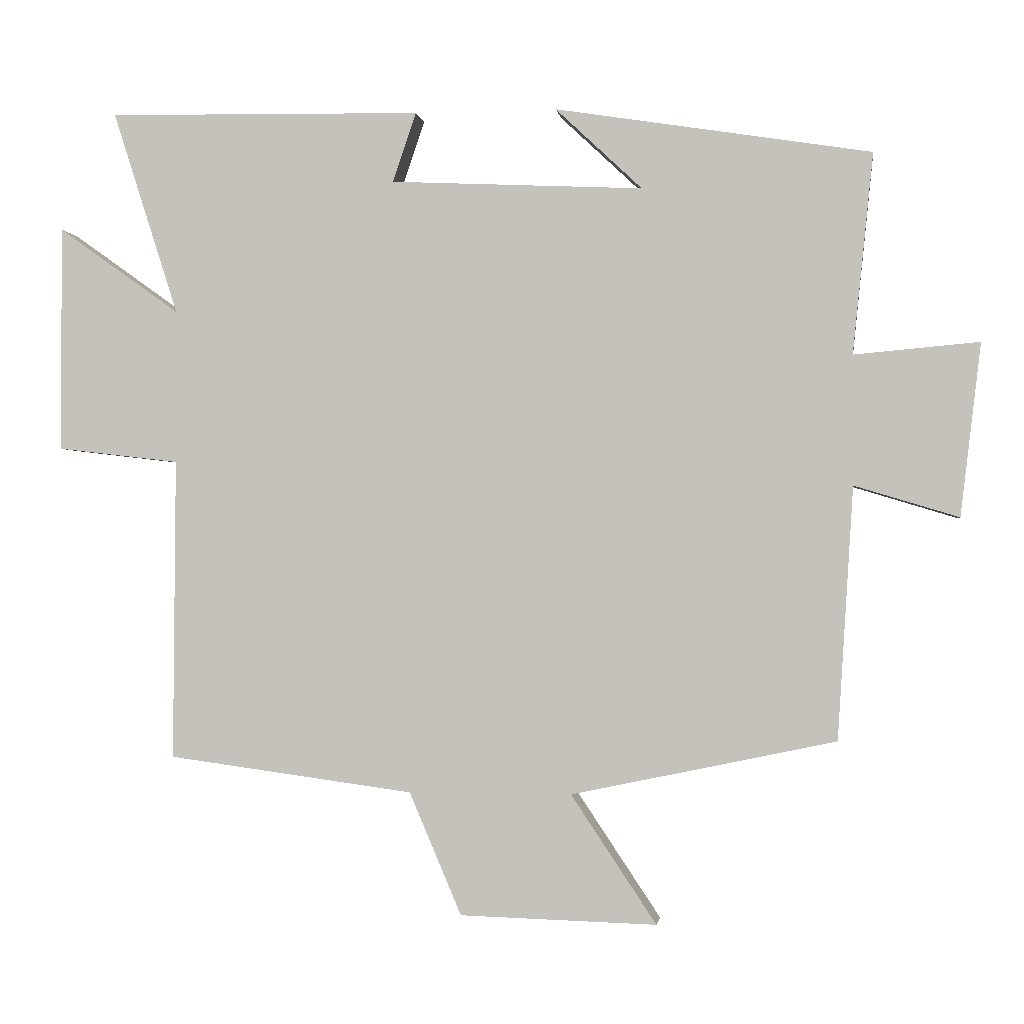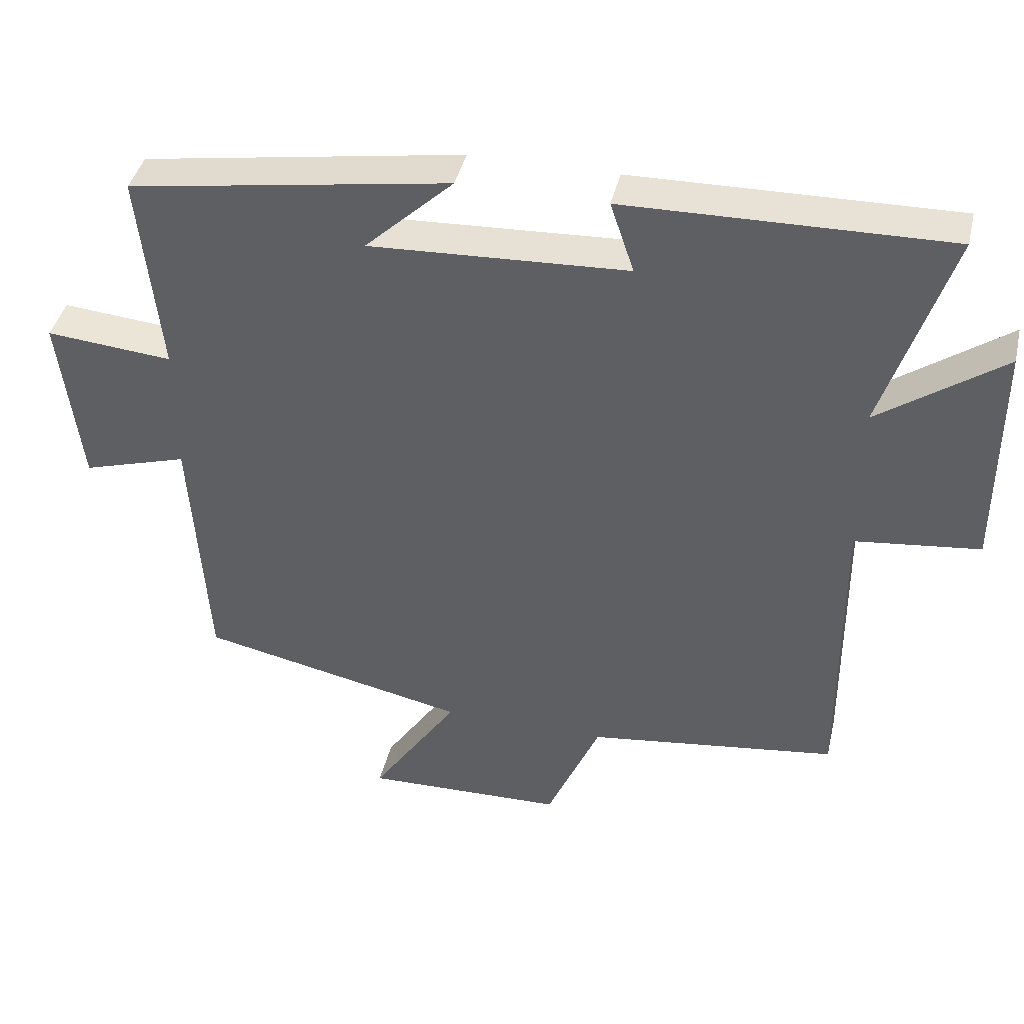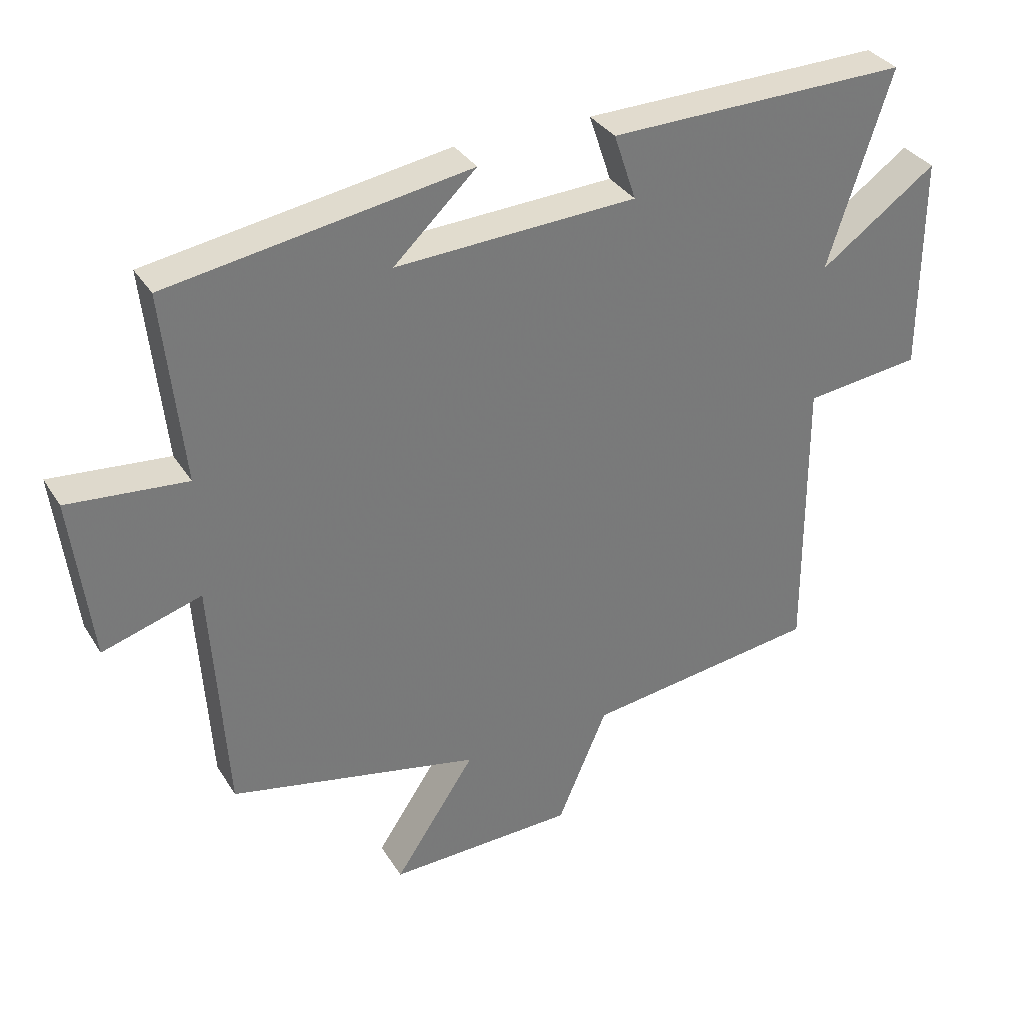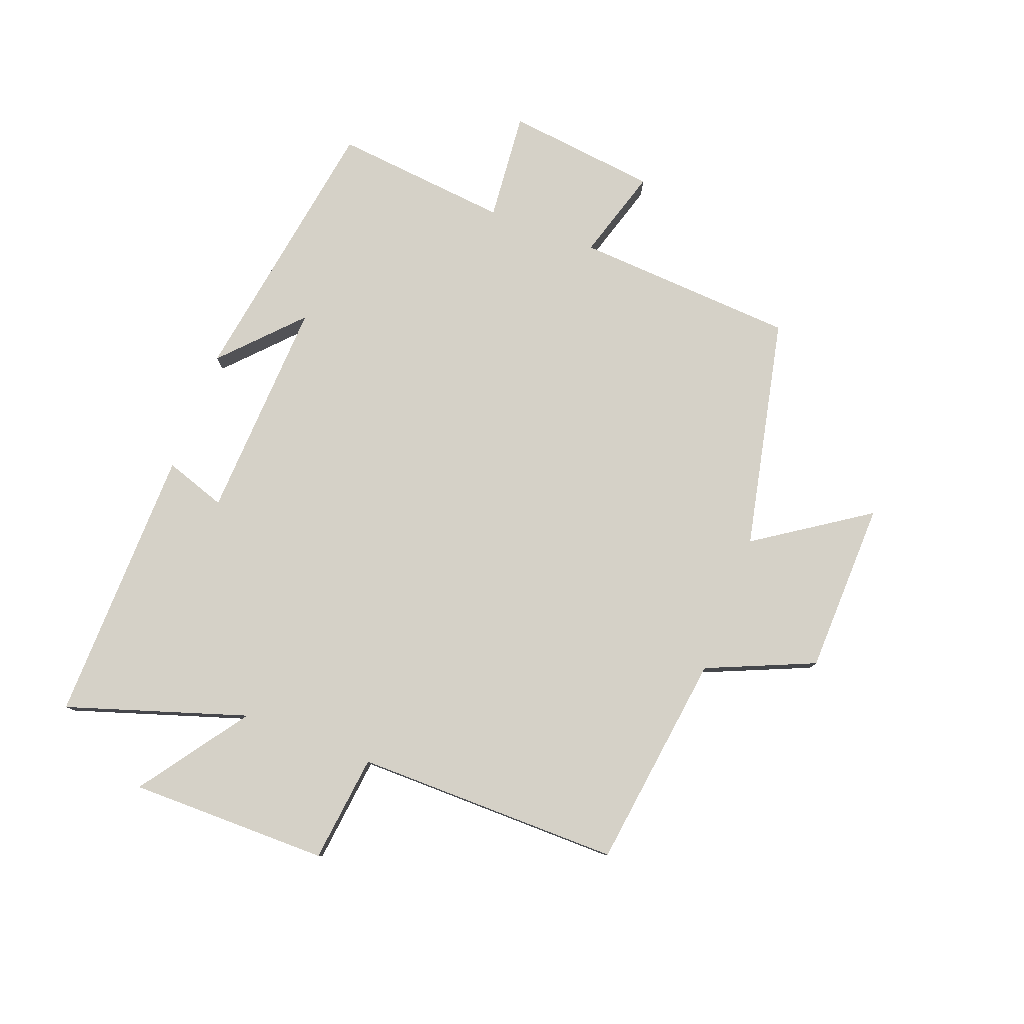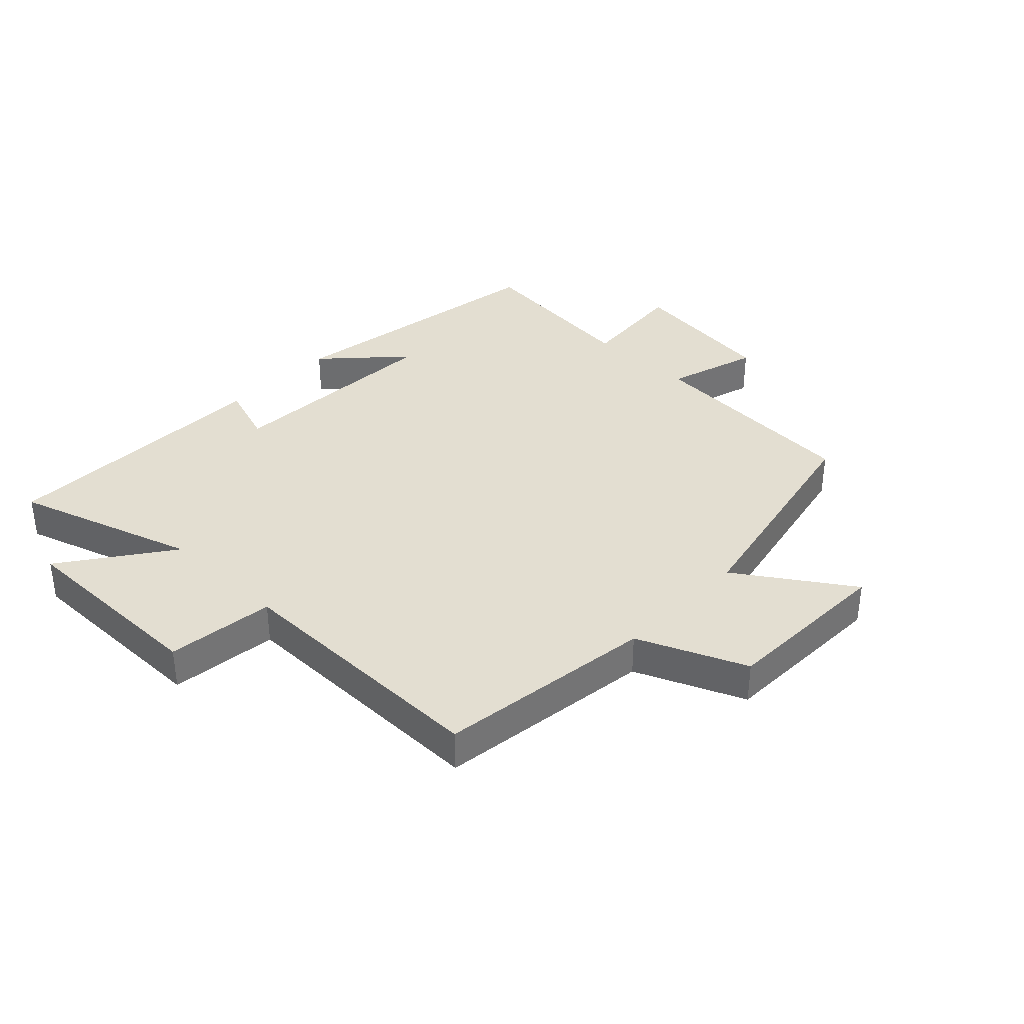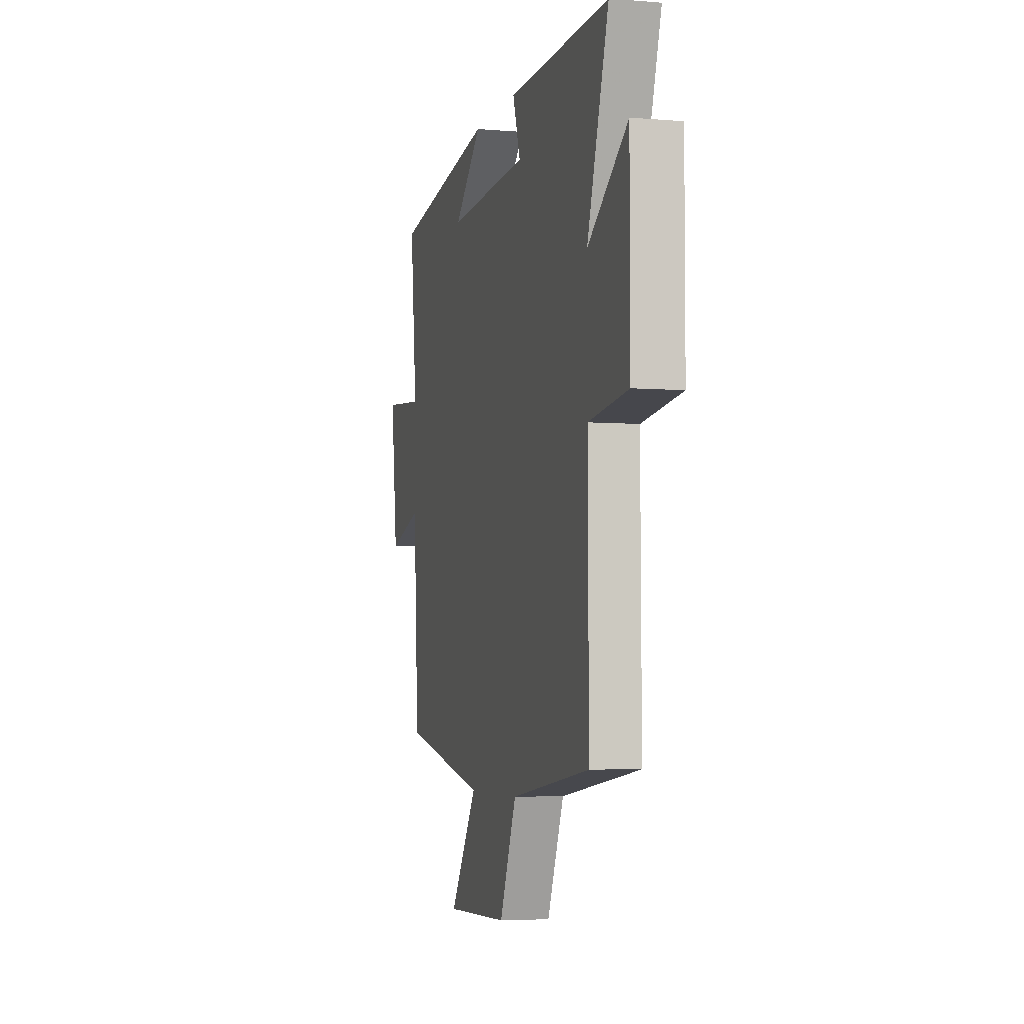
<metadata>
{"format":"obj","ext":"obj","renderer":"f3d","projection":"perspective","resolution":1024,"background":"white","views":[{"elev":-1.3,"azim":-172.0,"up":"+Z"},{"elev":41.4,"azim":13.1,"up":"+Z"},{"elev":33.7,"azim":-27.4,"up":"+Z"},{"elev":79.2,"azim":110.6,"up":"+Y"},{"elev":36.3,"azim":133.8,"up":"+Y"},{"elev":-4.5,"azim":75.0,"up":"+Z"}]}
</metadata>
<code>
v 0.596 0.07 0.509
v 0.5 0.07 0.211
v 0.678 0.07 0.338
v 0.678 0.07 0.008
v 0.5 0.07 -0.013
v 0.503 0.07 -0.452
v 0.145 0.07 -0.5
v 0.069 0.07 -0.678
v -0.217 0.07 -0.686
v -0.093 0.07 -0.5
v -0.477 0.07 -0.419
v -0.5 0.07 -0.053
v -0.651 0.07 -0.099
v -0.681 0.07 0.151
v -0.5 0.07 0.135
v -0.53 0.07 0.426
v -0.071 0.07 0.5
v -0.197 0.07 0.381
v 0.171 0.07 0.399
v 0.137 0.07 0.5
v 0.596 0 0.509
v 0.5 0 0.211
v 0.678 0 0.338
v 0.678 0 0.008
v 0.5 0 -0.013
v 0.503 0 -0.452
v 0.145 0 -0.5
v 0.069 0 -0.678
v -0.217 0 -0.686
v -0.093 0 -0.5
v -0.477 0 -0.419
v -0.5 0 -0.053
v -0.651 0 -0.099
v -0.681 0 0.151
v -0.5 0 0.135
v -0.53 0 0.426
v -0.071 0 0.5
v -0.197 0 0.381
v 0.171 0 0.399
v 0.137 0 0.5
f 19 20 1 2
f 18 19 2
f 15 16 17 18
f 15 18 2
f 12 13 14 15
f 12 15 2
f 11 12 2
f 10 11 2
f 7 8 9 10
f 5 6 7 10
f 5 10 2 3
f 3 4 5
f 22 21 40 39
f 22 39 38
f 38 37 36 35
f 22 38 35
f 35 34 33 32
f 22 35 32
f 22 32 31
f 22 31 30
f 30 29 28 27
f 30 27 26 25
f 23 22 30 25
f 25 24 23
f 1 21 22 2
f 2 22 23 3
f 3 23 24 4
f 4 24 25 5
f 5 25 26 6
f 6 26 27 7
f 7 27 28 8
f 8 28 29 9
f 9 29 30 10
f 10 30 31 11
f 11 31 32 12
f 12 32 33 13
f 13 33 34 14
f 14 34 35 15
f 15 35 36 16
f 16 36 37 17
f 17 37 38 18
f 18 38 39 19
f 19 39 40 20
f 20 40 21 1

</code>
